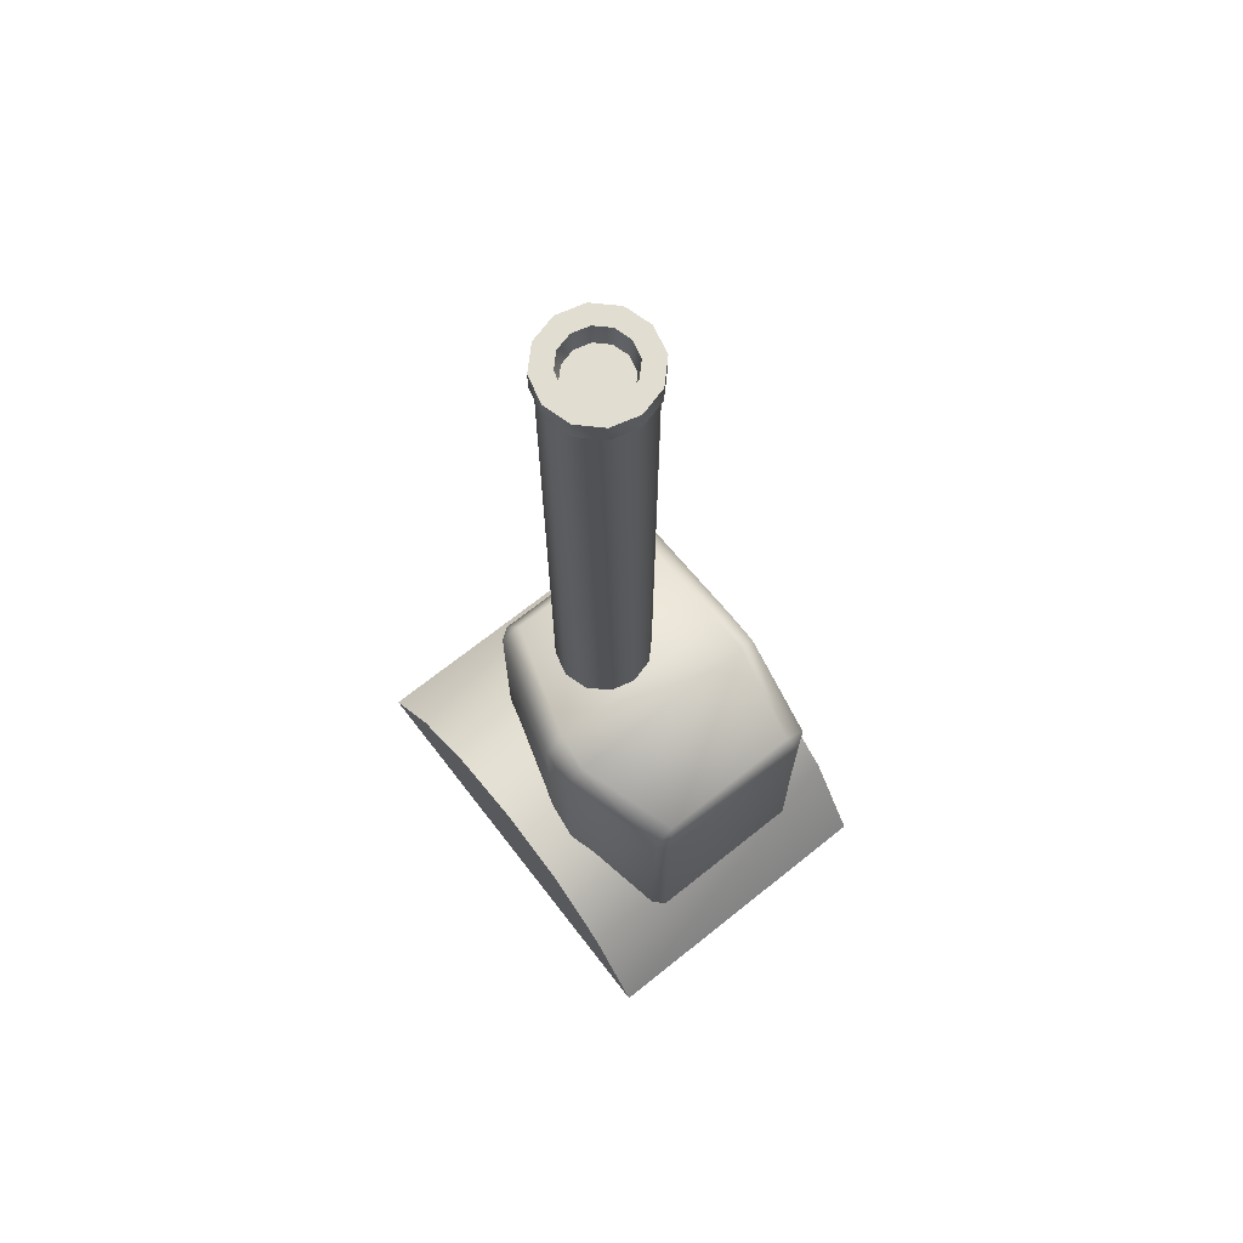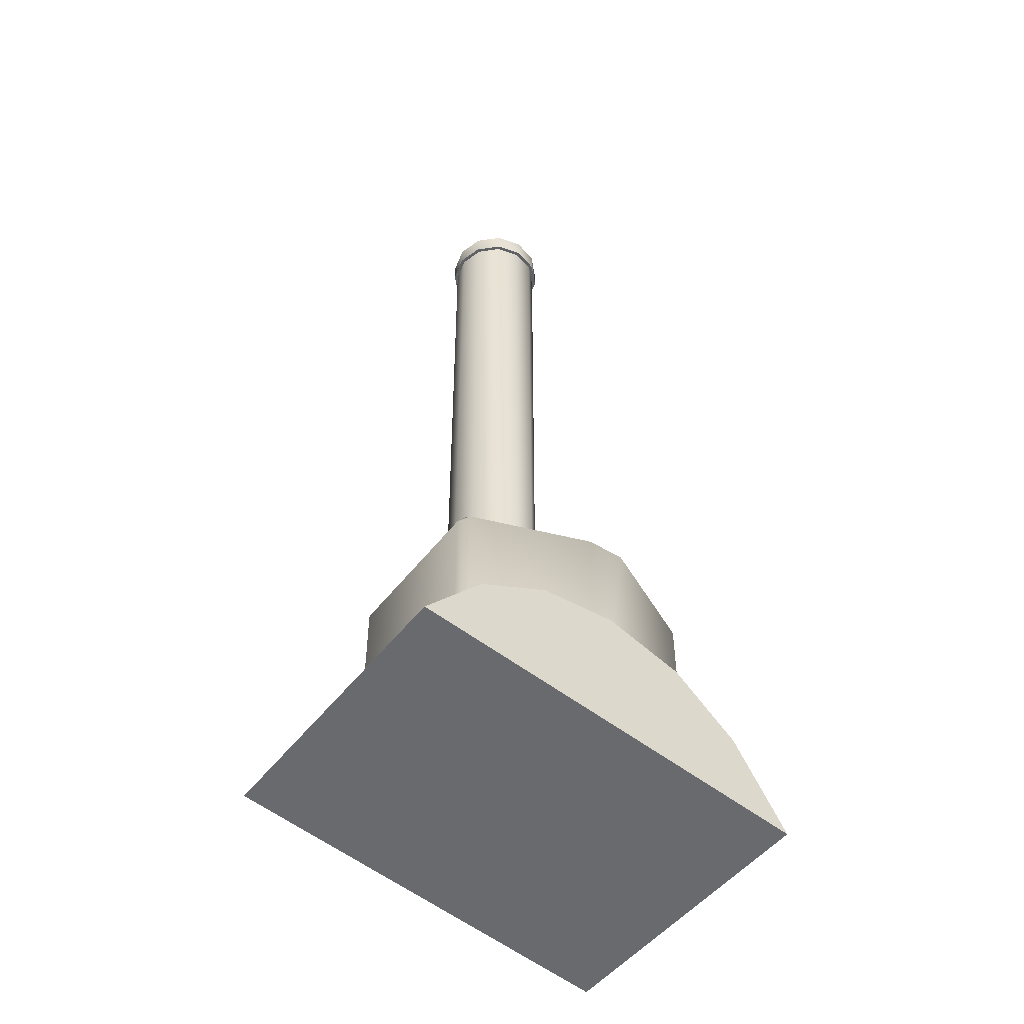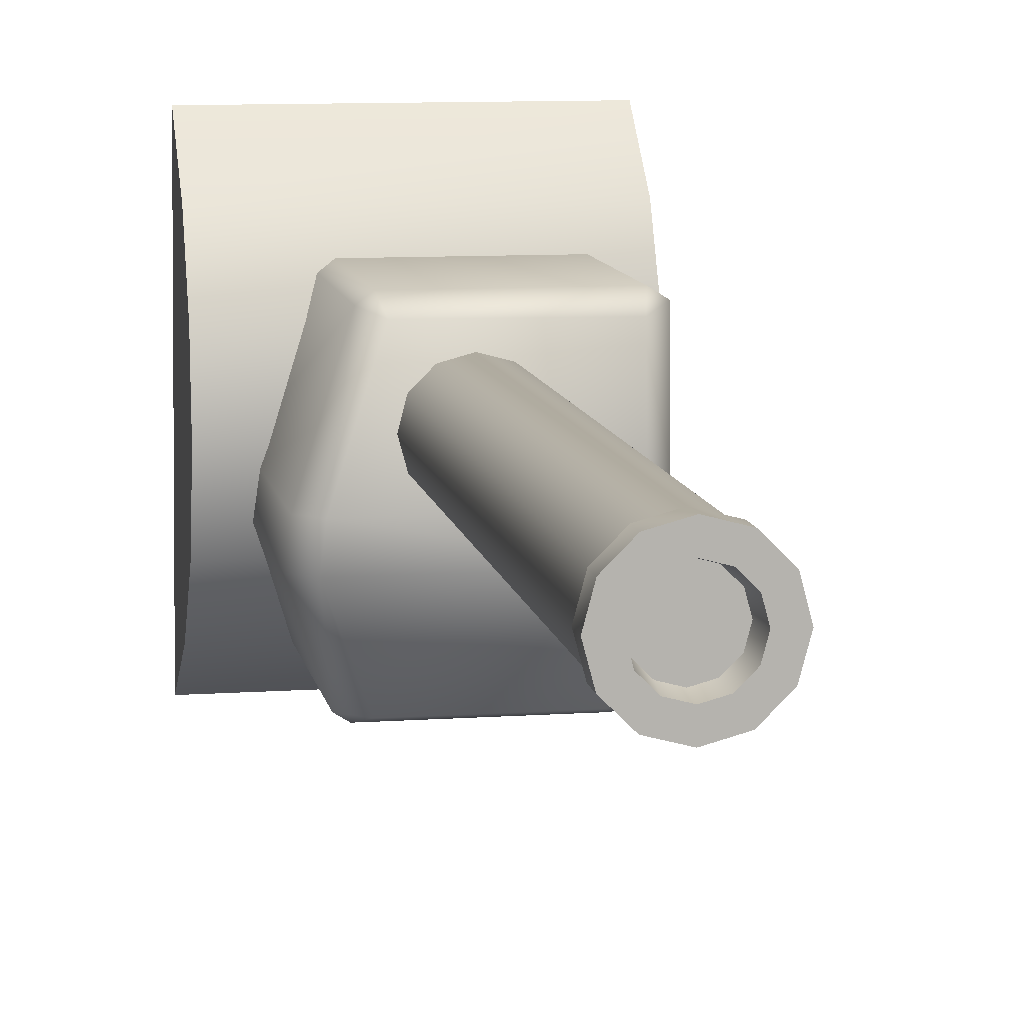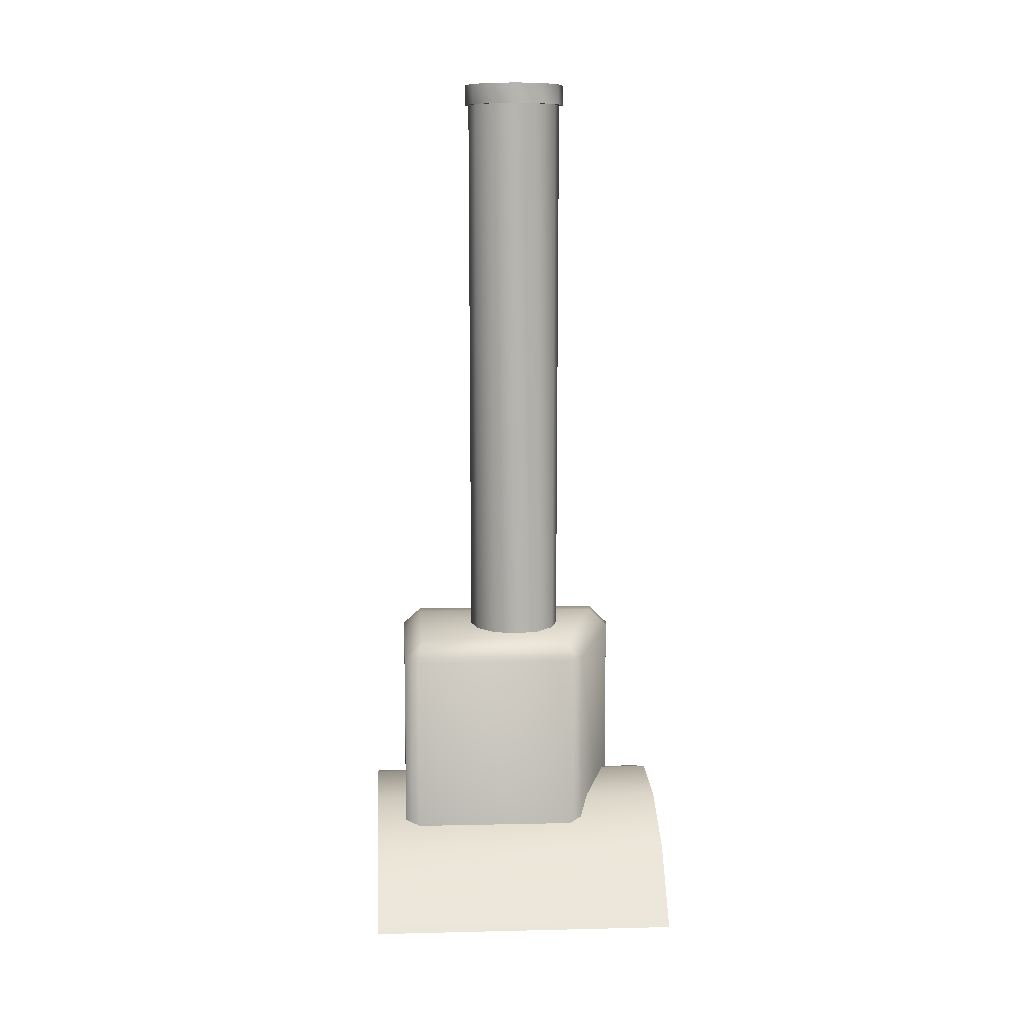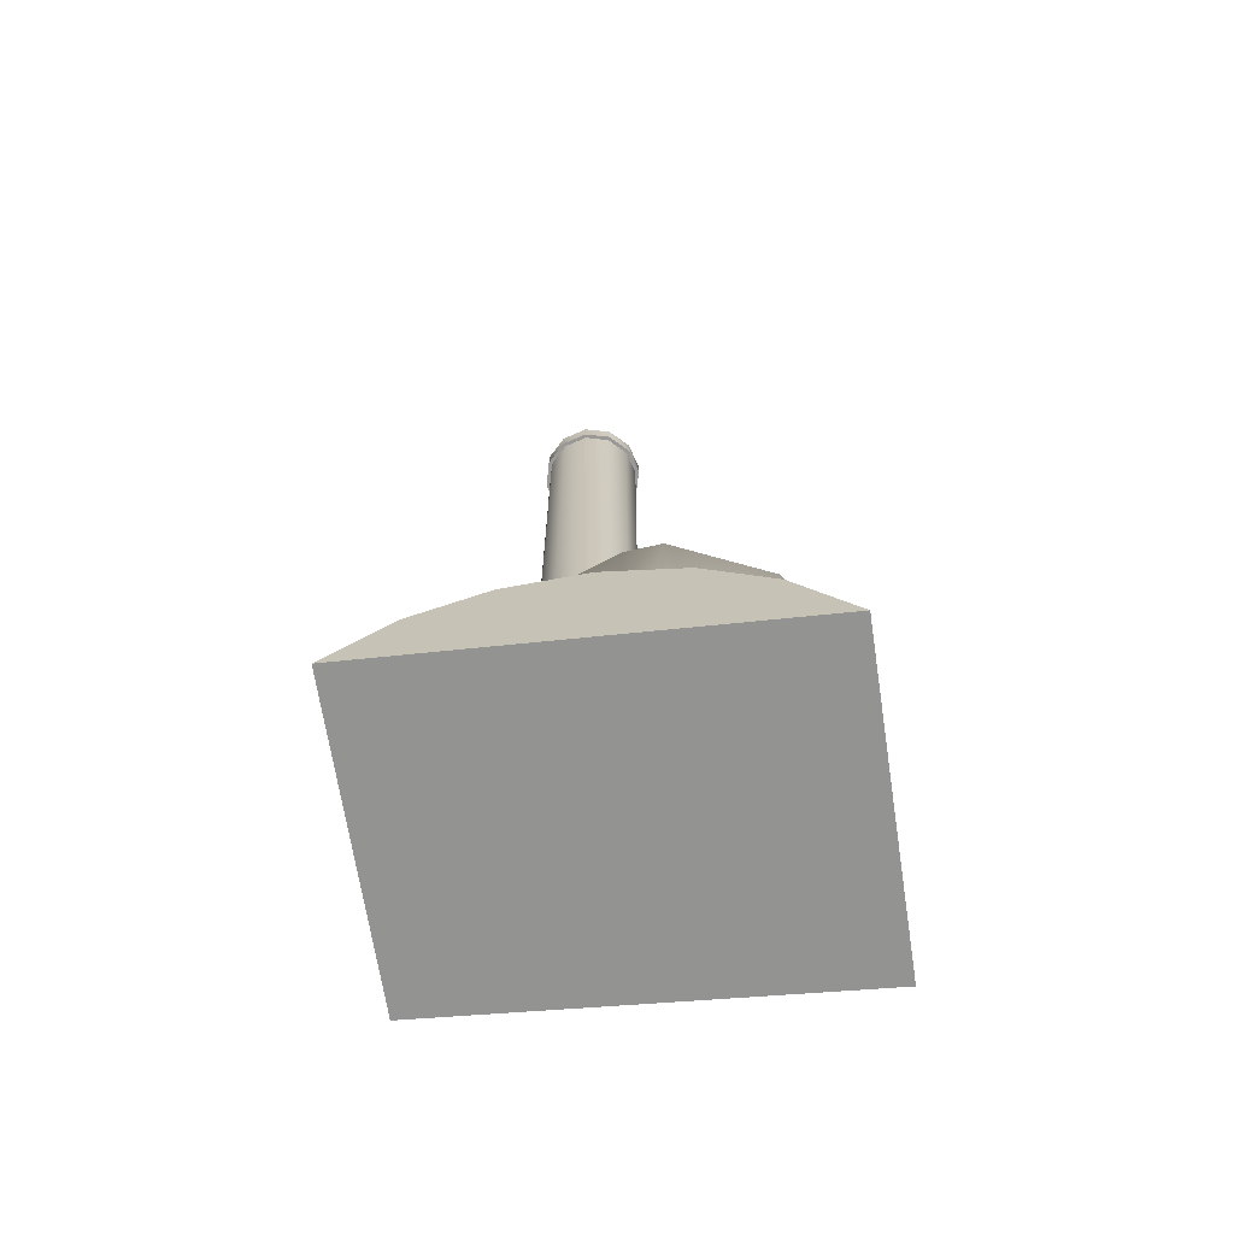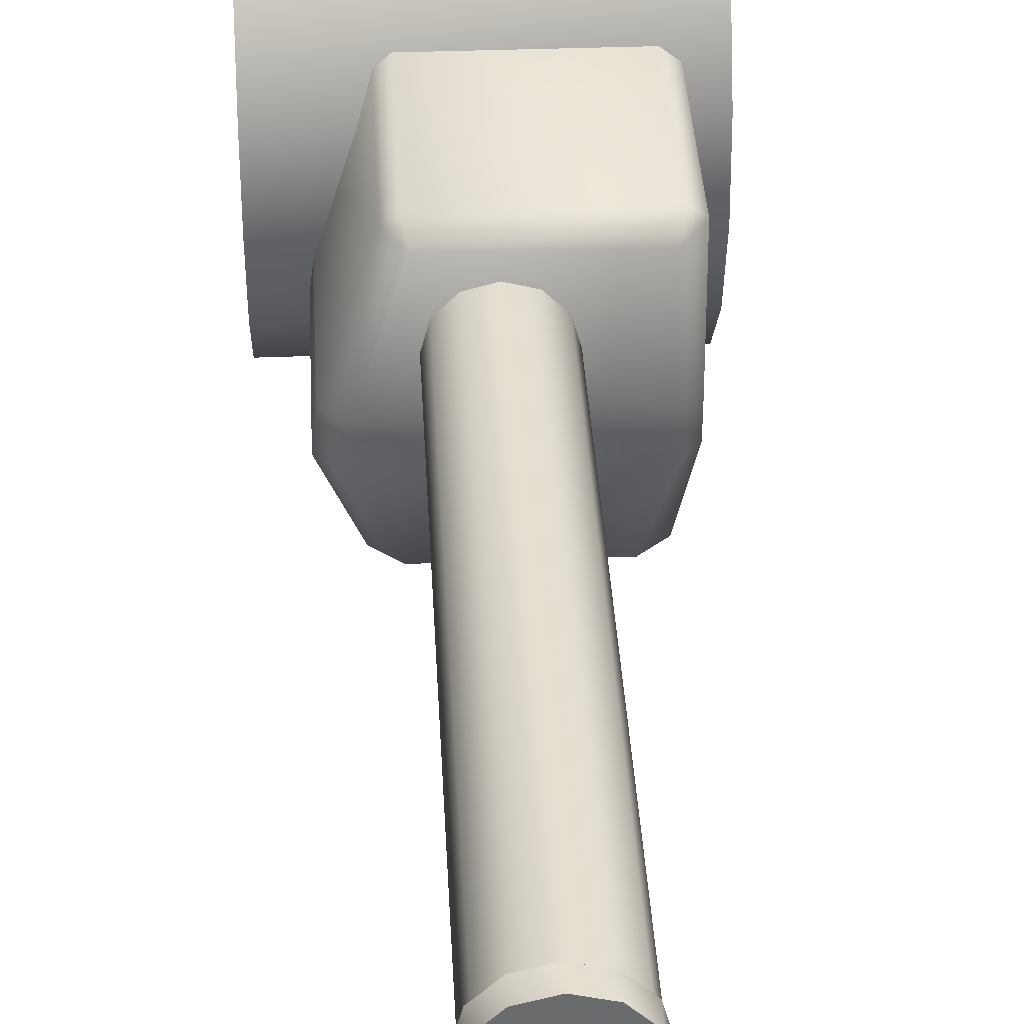
<metadata>
{"format":"obj","ext":"obj","renderer":"f3d","projection":"perspective","resolution":1024,"background":"white","views":[{"elev":68.8,"azim":141.3,"up":"+Y"},{"elev":-49.5,"azim":54.1,"up":"+Y"},{"elev":10.0,"azim":169.9,"up":"+Z"},{"elev":9.5,"azim":-3.6,"up":"+Y"},{"elev":-69.1,"azim":98.8,"up":"+Y"},{"elev":37.0,"azim":177.0,"up":"+Z"}]}
</metadata>
<code>
v 0.06624 3.467 2.745
v 0.008495 3.467 2.761
v 0.06497 2.102 2.743
v 0.008495 2.102 2.758
v 0.07074 3.516 2.753
v 0.008495 3.516 2.77
v 0.07074 3.467 2.753
v 0.008495 3.467 2.77
v 0.04747 3.516 2.713
v 0.008495 3.516 2.723
v 0.07074 3.516 2.753
v 0.008495 3.516 2.77
v 0.008495 3.516 2.723
v 0.04747 3.516 2.713
v 0.008495 2.972 2.645
v 0.076 3.516 2.684
v 0.1085 3.467 2.703
v 0.1063 2.102 2.702
v 0.1163 3.516 2.707
v 0.1163 3.467 2.707
v 0.076 3.516 2.684
v 0.1163 3.516 2.707
v 0.124 3.467 2.645
v 0.1214 2.102 2.645
v 0.133 3.516 2.645
v 0.133 3.467 2.645
v 0.08645 3.516 2.645
v 0.133 3.516 2.645
v 0.08645 3.516 2.645
v 0.076 3.516 2.606
v 0.1085 3.467 2.587
v 0.1063 2.102 2.589
v 0.1163 3.516 2.583
v 0.1163 3.467 2.583
v 0.076 3.516 2.606
v 0.1163 3.516 2.583
v 0.06624 3.467 2.545
v 0.06497 2.102 2.547
v 0.07074 3.516 2.537
v 0.07074 3.467 2.537
v 0.04747 3.516 2.578
v 0.07074 3.516 2.537
v 0.04747 3.516 2.578
v 0.008495 3.516 2.567
v 0.008495 3.467 2.53
v 0.008495 2.102 2.532
v 0.008495 3.516 2.521
v 0.008495 3.467 2.521
v 0.008495 3.516 2.567
v 0.008495 3.516 2.521
v -0.04925 3.467 2.545
v 0.008495 3.467 2.53
v -0.04798 2.102 2.547
v 0.008495 2.102 2.532
v -0.05375 3.516 2.537
v 0.008495 3.516 2.521
v -0.05375 3.467 2.537
v 0.008495 3.467 2.521
v -0.03048 3.516 2.578
v -0.05375 3.516 2.537
v -0.03048 3.516 2.578
v -0.05901 3.516 2.606
v -0.09152 3.467 2.587
v -0.08932 2.102 2.589
v -0.09932 3.516 2.583
v -0.09932 3.467 2.583
v -0.05901 3.516 2.606
v -0.09932 3.516 2.583
v -0.107 3.467 2.645
v -0.1044 2.102 2.645
v -0.116 3.516 2.645
v -0.116 3.467 2.645
v -0.06946 3.516 2.645
v -0.116 3.516 2.645
v -0.06946 3.516 2.645
v -0.05901 3.516 2.684
v -0.09152 3.467 2.703
v -0.08932 2.102 2.702
v -0.09932 3.516 2.707
v -0.09932 3.467 2.707
v -0.05901 3.516 2.684
v -0.09932 3.516 2.707
v -0.04925 3.467 2.745
v -0.04798 2.102 2.743
v -0.05375 3.516 2.753
v -0.05375 3.467 2.753
v -0.03048 3.516 2.713
v -0.05375 3.516 2.753
v -0.03048 3.516 2.713
v 0.07074 3.467 2.753
v 0.008495 3.467 2.77
v -0.116 3.467 2.645
v -0.09932 3.467 2.707
v -0.05375 3.467 2.753
v -0.09932 3.467 2.583
v -0.05375 3.467 2.537
v 0.008495 3.467 2.521
v 0.07074 3.467 2.537
v 0.1163 3.467 2.707
v 0.1163 3.467 2.583
v 0.133 3.467 2.645
v -0.2382 2.128 2.528
v 0.2232 2.128 2.528
v -0.2383 2.118 2.441
v 0.2326 2.119 2.441
v -0.2822 1.438 2.821
v -0.2822 2.069 2.82
v -0.2824 1.438 2.524
v -0.2824 2.084 2.531
v -0.249 1.438 2.842
v -0.249 2.064 2.841
v 0.1442 2.064 2.842
v 0.1442 1.438 2.843
v 0.1735 1.438 2.822
v 0.1735 2.069 2.822
v 0.2686 1.438 2.528
v 0.2686 2.084 2.528
v 0.278 1.438 2.441
v 0.278 2.074 2.441
v 0.2017 1.438 2.219
v 0.2017 2.002 2.219
v 0.1725 1.438 2.198
v 0.1725 1.985 2.198
v -0.2163 1.986 2.198
v -0.2163 1.438 2.198
v -0.2163 1.438 2.198
v -0.2497 1.438 2.225
v -0.2163 1.986 2.198
v -0.2497 2.003 2.219
v -0.2824 1.438 2.449
v -0.2824 2.081 2.449
v -0.2372 2.117 2.803
v 0.1325 2.116 2.807
v 0.1478 2.05 2.219
v -0.1953 2.05 2.219
v -0.2372 2.117 2.803
v 0.1325 2.116 2.807
v 0.2232 2.128 2.528
v 0.2326 2.119 2.441
v 0.1478 2.05 2.219
v -0.1953 2.05 2.219
v -0.1953 2.05 2.219
v -0.2383 2.118 2.441
v -0.2382 2.128 2.528
v -0.3569 1.589 2.924
v -0.3569 1.43 3.066
v 0.373 1.589 2.924
v 0.373 1.43 3.066
v -0.3569 1.676 2.752
v 0.373 1.676 2.752
v -0.3569 1.693 2.567
v 0.373 1.693 2.567
v -0.3569 1.637 2.38
v 0.373 1.637 2.38
v -0.3569 1.508 2.224
v 0.373 1.508 2.224
v -0.3569 1.301 2.093
v 0.373 1.301 2.093
v 0.373 1.301 2.093
v 0.373 1.508 2.224
v 0.373 1.43 3.066
v 0.373 1.589 2.924
v 0.373 1.676 2.752
v 0.373 1.693 2.567
v 0.373 1.637 2.38
v -0.3569 1.301 2.093
v -0.3569 1.43 3.066
v -0.3569 1.508 2.224
v -0.3569 1.637 2.38
v -0.3569 1.693 2.567
v -0.3569 1.676 2.752
v -0.3569 1.589 2.924
v -0.3569 1.301 2.093
v 0.373 1.301 2.093
v -0.3569 1.43 3.066
v 0.373 1.43 3.066
v 0.008495 3.516 2.723
v 0.008495 2.972 2.645
v 0.008495 2.972 2.645
v 0.008495 2.972 2.645
v 0.008495 2.972 2.645
v 0.008495 3.516 2.567
g group_155226168_140627911371568
f 1 2 3
f 3 2 4
f 5 6 7
f 7 6 8
f 9 10 11
f 11 10 12
f 13 14 15
f 15 14 16
f 17 1 18
f 18 1 3
f 19 5 20
f 20 5 7
f 21 9 22
f 22 9 11
f 23 17 24
f 24 17 18
f 25 19 26
f 26 19 20
f 27 21 28
f 28 21 22
f 16 29 15
f 15 29 30
f 31 23 32
f 32 23 24
f 33 25 34
f 34 25 26
f 35 27 36
f 36 27 28
f 37 31 38
f 38 31 32
f 39 33 40
f 40 33 34
f 41 35 42
f 42 35 36
f 30 43 178
f 179 43 44
f 45 37 46
f 46 37 38
f 47 39 48
f 48 39 40
f 49 41 50
f 50 41 42
f 51 52 53
f 53 52 54
f 55 56 57
f 57 56 58
f 59 49 60
f 60 49 50
f 182 61 180
f 180 61 62
f 63 51 64
f 64 51 53
f 65 55 66
f 66 55 57
f 67 59 68
f 68 59 60
f 69 63 70
f 70 63 64
f 71 65 72
f 72 65 66
f 73 67 74
f 74 67 68
f 62 75 15
f 178 75 76
f 77 69 78
f 78 69 70
f 79 71 80
f 80 71 72
f 81 73 82
f 82 73 74
f 83 77 84
f 84 77 78
f 85 79 86
f 86 79 80
f 87 81 88
f 88 81 82
f 76 89 179
f 181 89 177
f 2 83 4
f 4 83 84
f 6 85 8
f 8 85 86
f 10 87 12
f 12 87 88
f 90 91 92
f 92 91 93
f 93 91 94
f 95 90 92
f 95 96 90
f 90 96 97
f 97 98 90
f 90 98 99
f 99 98 100
f 99 100 101
f 102 103 104
f 104 103 105
f 106 107 108
f 108 107 109
f 110 111 106
f 106 111 107
f 112 111 113
f 113 111 110
f 113 114 112
f 112 114 115
f 114 116 115
f 115 116 117
f 118 119 116
f 116 119 117
f 120 121 118
f 118 121 119
f 122 123 120
f 120 123 121
f 124 123 125
f 125 123 122
f 126 127 128
f 128 127 129
f 127 130 129
f 129 130 131
f 132 133 102
f 102 133 103
f 105 134 104
f 104 134 135
f 136 107 111
f 136 111 137
f 137 111 112
f 137 112 115
f 138 117 139
f 139 117 119
f 119 121 139
f 139 121 140
f 140 121 123
f 123 124 140
f 140 124 141
f 142 128 129
f 129 131 142
f 142 131 143
f 144 109 136
f 136 109 107
f 143 131 144
f 144 131 109
f 137 115 138
f 138 115 117
f 109 131 108
f 108 131 130
f 145 146 147
f 147 146 148
f 149 145 150
f 150 145 147
f 151 149 152
f 152 149 150
f 153 151 154
f 154 151 152
f 155 153 156
f 156 153 154
f 157 155 158
f 158 155 156
f 159 160 161
f 161 160 162
f 162 160 163
f 163 160 164
f 160 165 164
f 166 167 168
f 168 167 169
f 169 167 170
f 170 167 171
f 172 171 167
f 173 174 175
f 175 174 176

</code>
